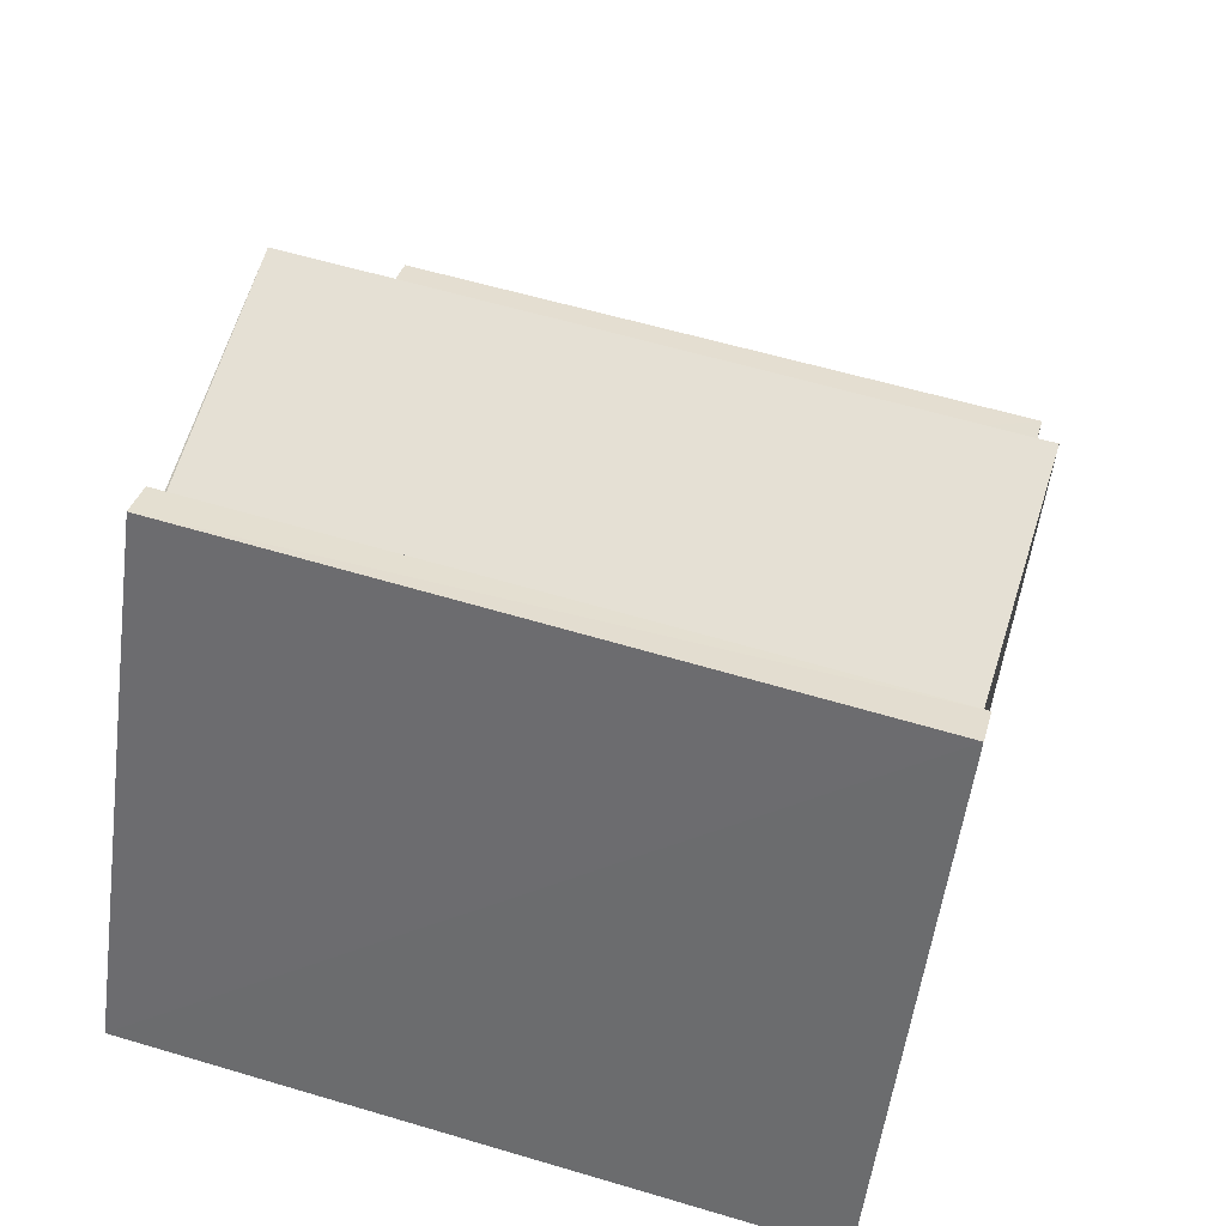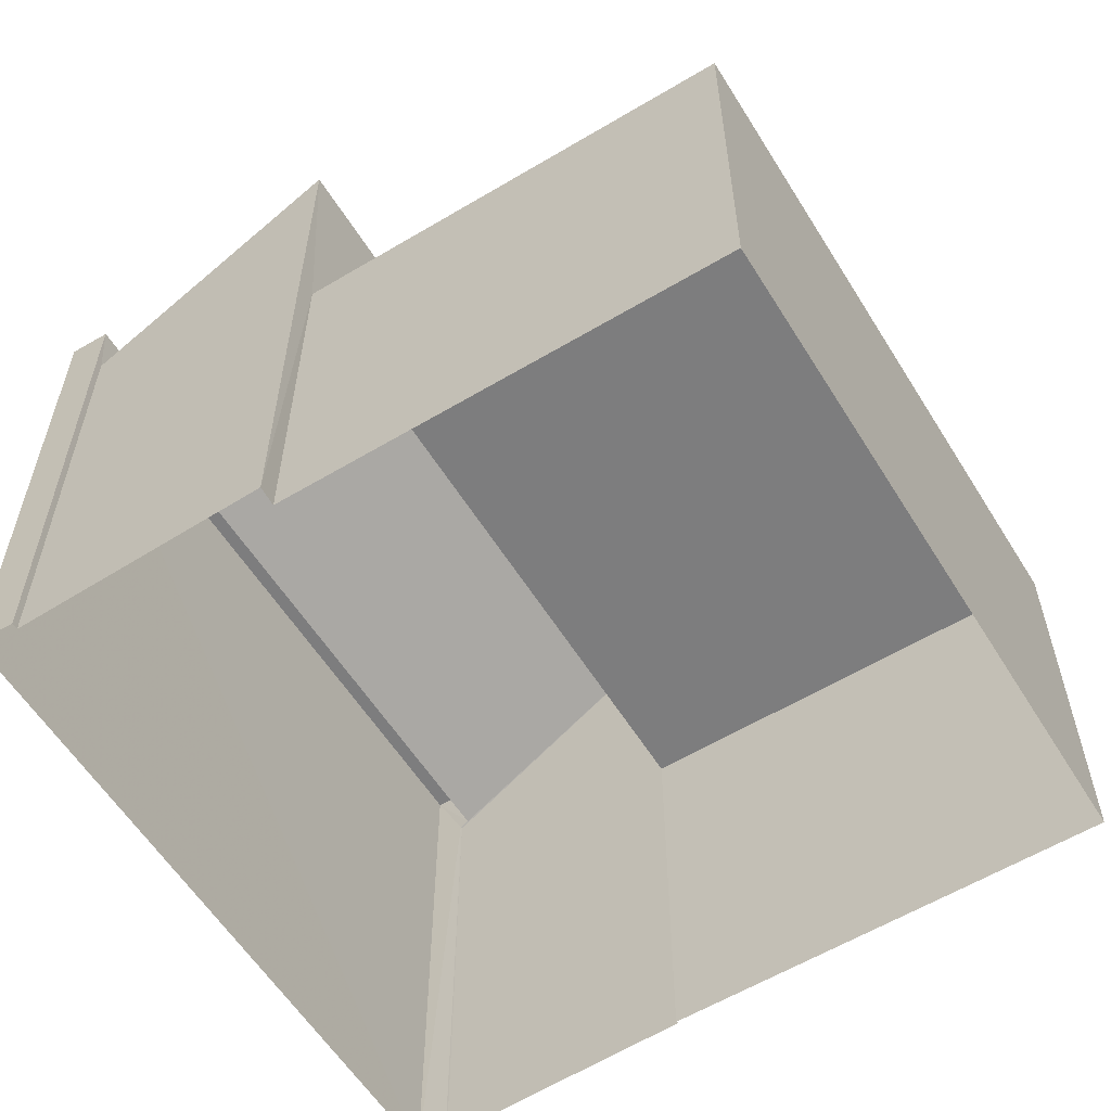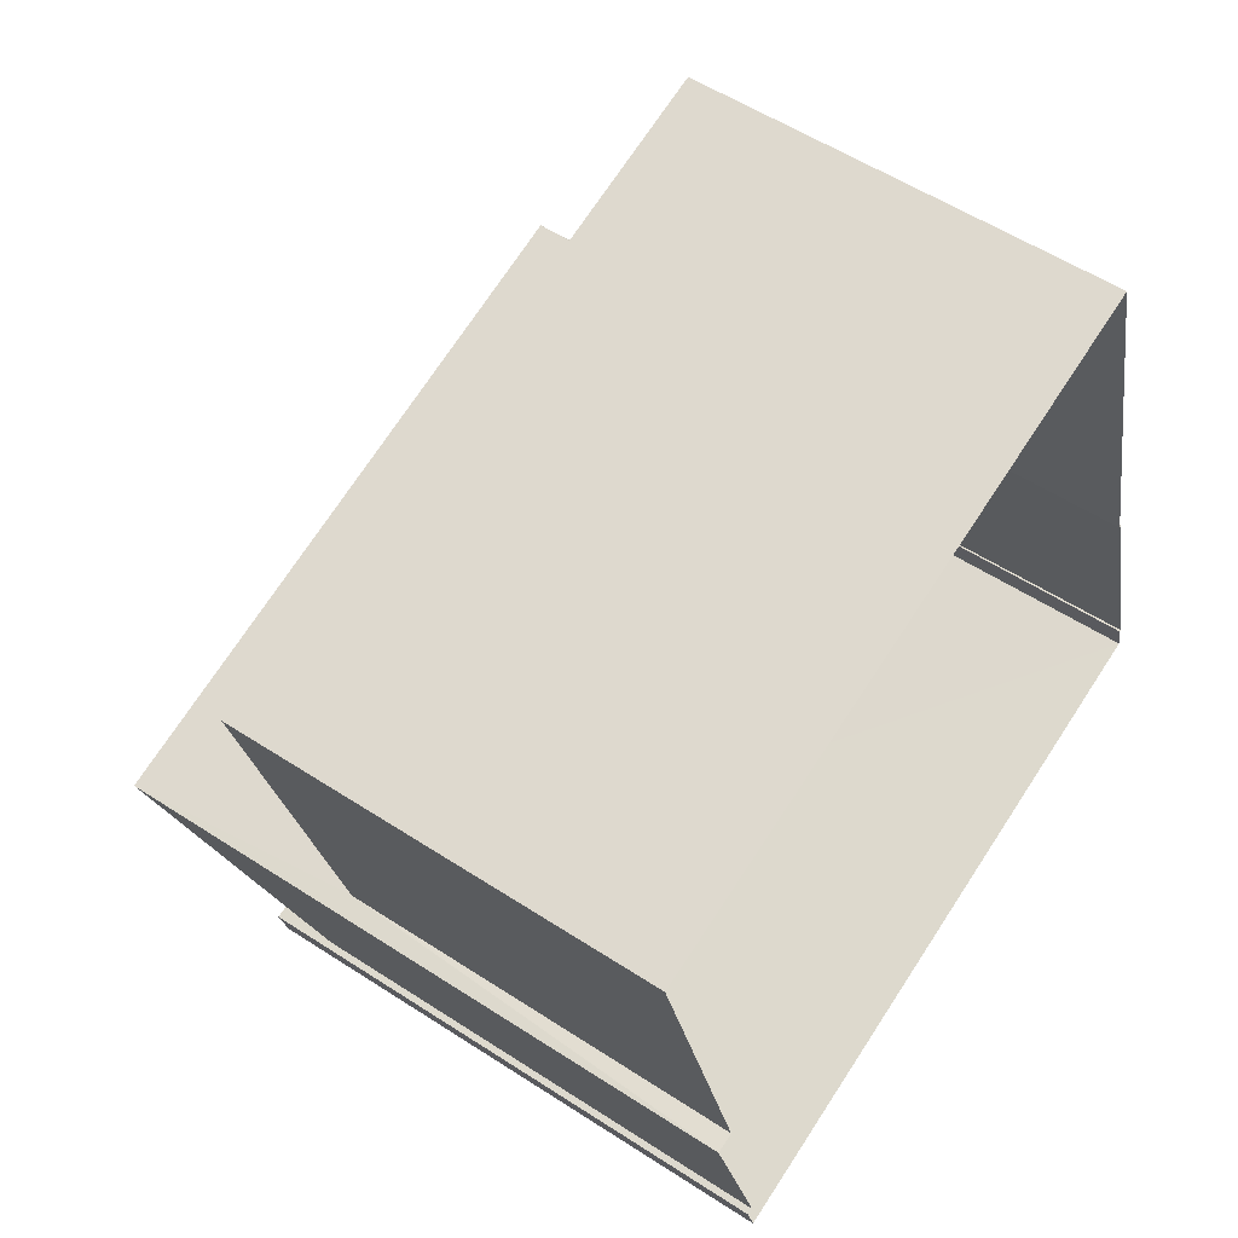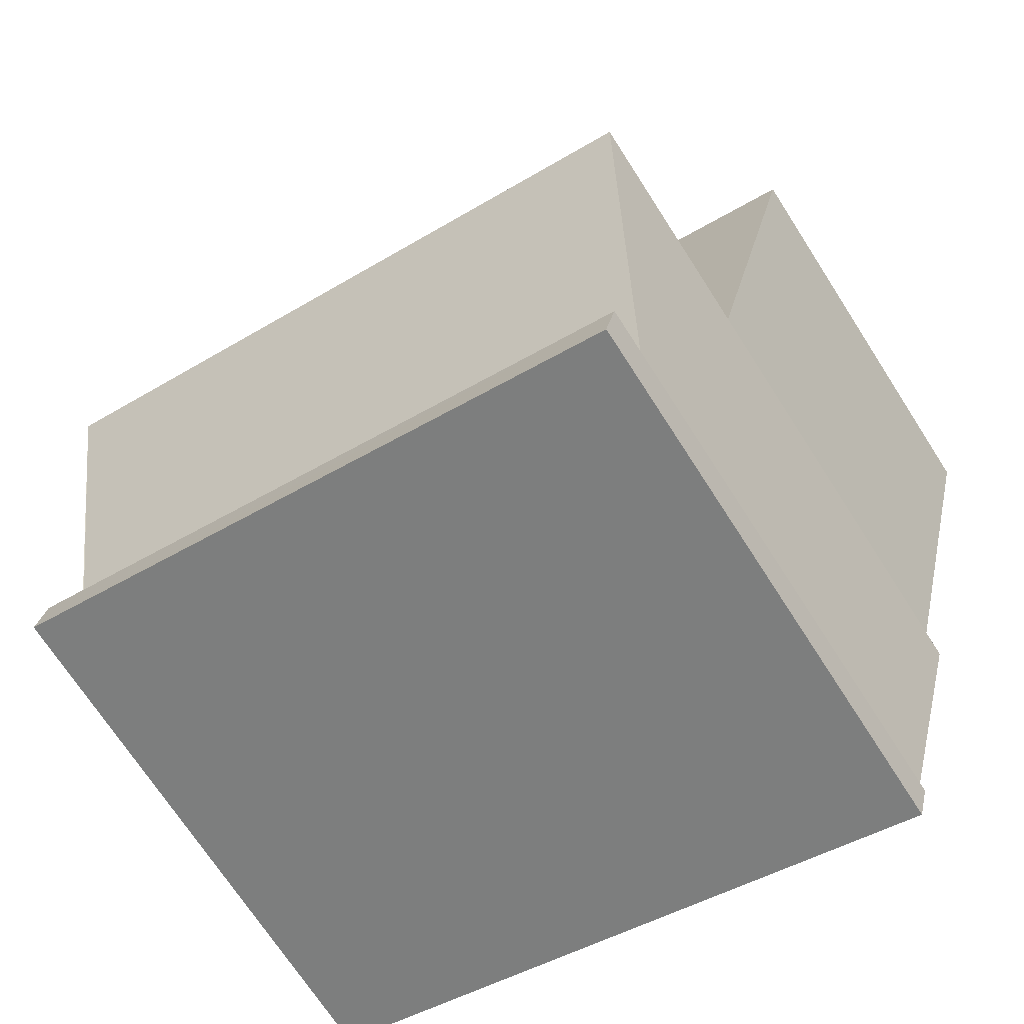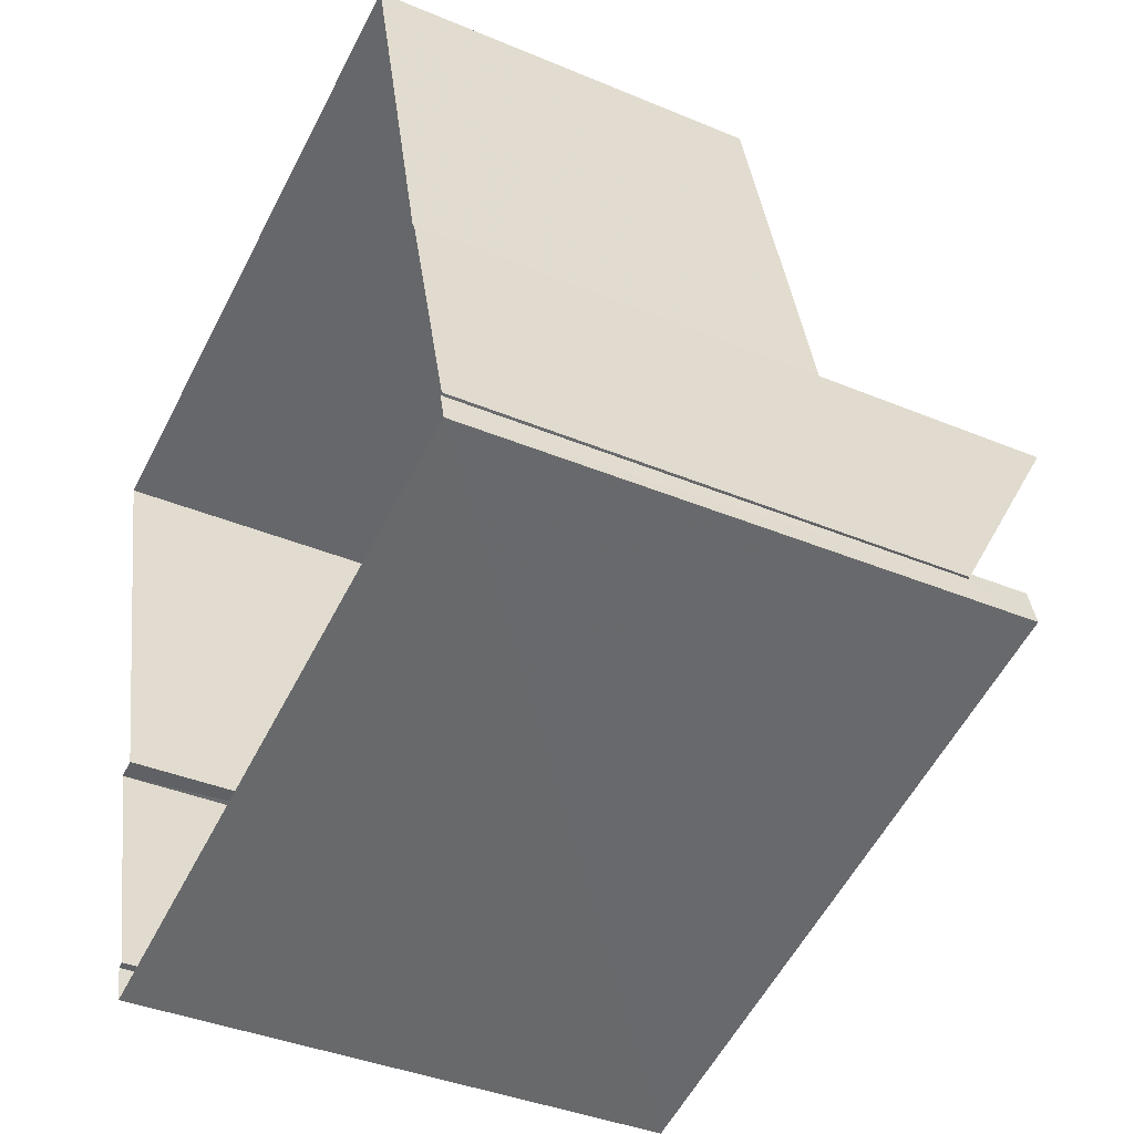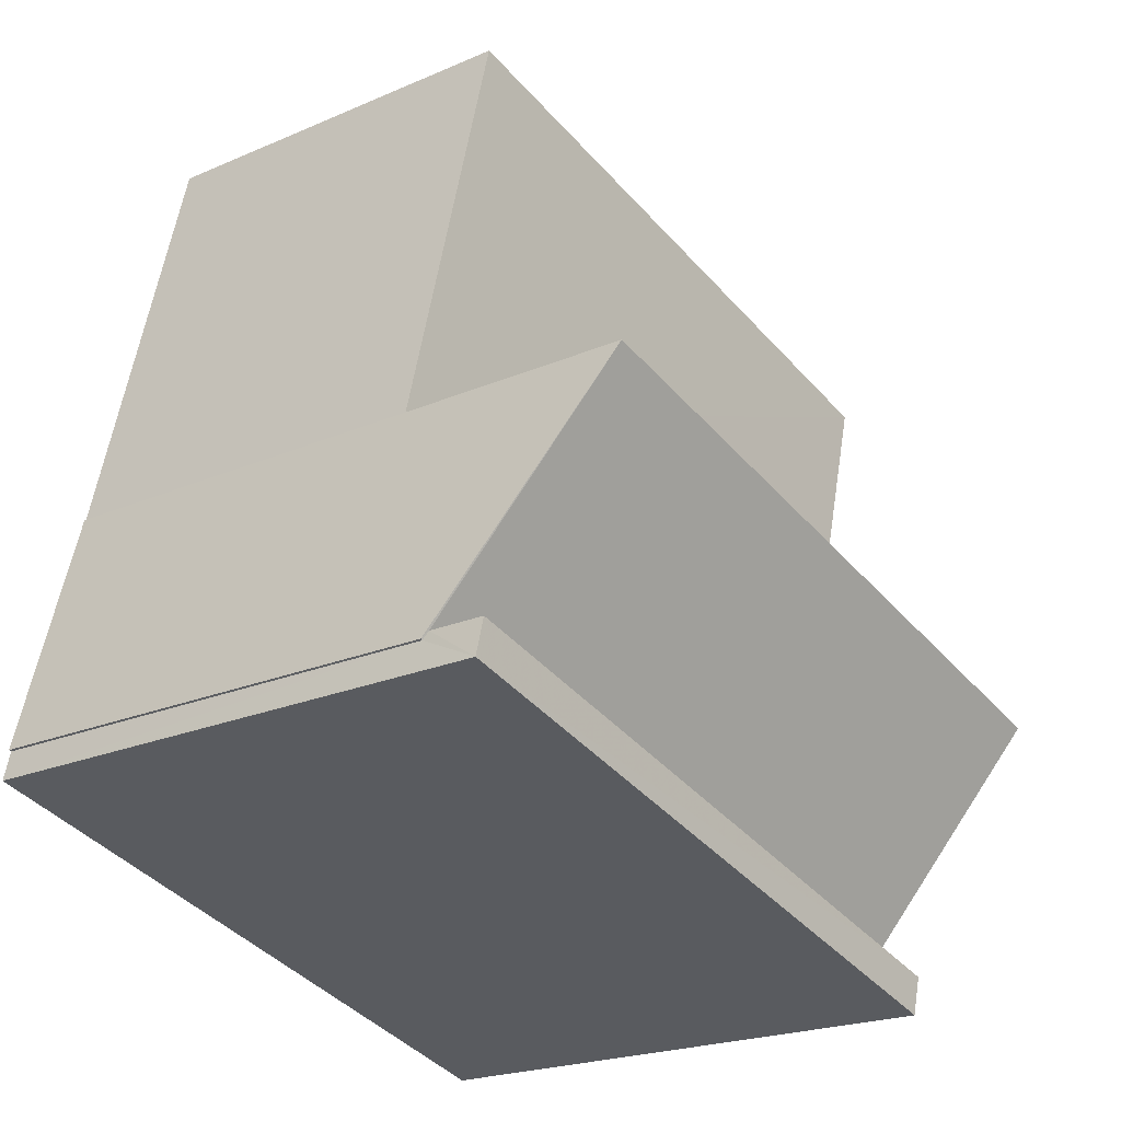
<metadata>
{"format":"obj","ext":"obj","renderer":"f3d","projection":"perspective","resolution":1024,"background":"white","views":[{"elev":-54.4,"azim":-7.5,"up":"+Y"},{"elev":-59.2,"azim":107.1,"up":"+Z"},{"elev":55.0,"azim":124.6,"up":"+Y"},{"elev":-70.1,"azim":32.7,"up":"+Y"},{"elev":-38.7,"azim":-117.8,"up":"+Y"},{"elev":-21.3,"azim":-52.2,"up":"+Y"}]}
</metadata>
<code>
v -8.904e+04 -1.001e+05 5.113
v -8.904e+04 -1.001e+05 5.113
v -8.904e+04 -1.001e+05 5.114
v -8.905e+04 -1.001e+05 5.113
v -8.904e+04 -1.001e+05 5.113
v -8.905e+04 -1.001e+05 5.113
v -8.904e+04 -1.001e+05 5.114
v -8.904e+04 -1.001e+05 5.114
v -8.905e+04 -1.001e+05 5.114
v -8.905e+04 -1.001e+05 5.114
v -8.905e+04 -1.001e+05 5.114
v -8.905e+04 -1.001e+05 5.113
v -8.905e+04 -1.001e+05 10.24
v -8.904e+04 -1.001e+05 10.24
v -8.905e+04 -1.001e+05 10.24
v -8.904e+04 -1.001e+05 10.24
v -8.904e+04 -1.001e+05 8.878
v -8.905e+04 -1.001e+05 8.878
v -8.904e+04 -1.001e+05 8.878
v -8.905e+04 -1.001e+05 8.878
v -8.905e+04 -1.001e+05 9.668
v -8.905e+04 -1.001e+05 9.714
v -8.905e+04 -1.001e+05 11.08
v -8.904e+04 -1.001e+05 11.08
v -8.904e+04 -1.001e+05 9.692
v -8.905e+04 -1.001e+05 9.668
f 1 2 3
f 1 4 5
f 5 4 6
f 7 8 3
f 8 9 3
f 10 11 12
f 10 12 4
f 9 10 3
f 3 10 1
f 4 1 10
f 13 14 15
f 13 16 14
f 17 18 19
f 17 20 18
f 21 22 23
f 24 23 25
f 26 22 21
f 23 22 25
f 14 16 8
f 7 14 8
f 1 5 17
f 19 1 17
f 15 22 13
f 13 26 9
f 9 26 10
f 22 26 13
f 20 6 4
f 18 20 4
f 17 5 6
f 20 17 6
f 22 15 25
f 3 25 7
f 7 25 14
f 25 15 14
f 12 21 23
f 12 11 21
f 16 9 8
f 16 13 9
f 10 21 11
f 10 26 21
f 25 3 2
f 24 25 2
f 4 12 18
f 12 23 18
f 1 19 2
f 19 23 24
f 18 23 19
f 2 19 24

</code>
